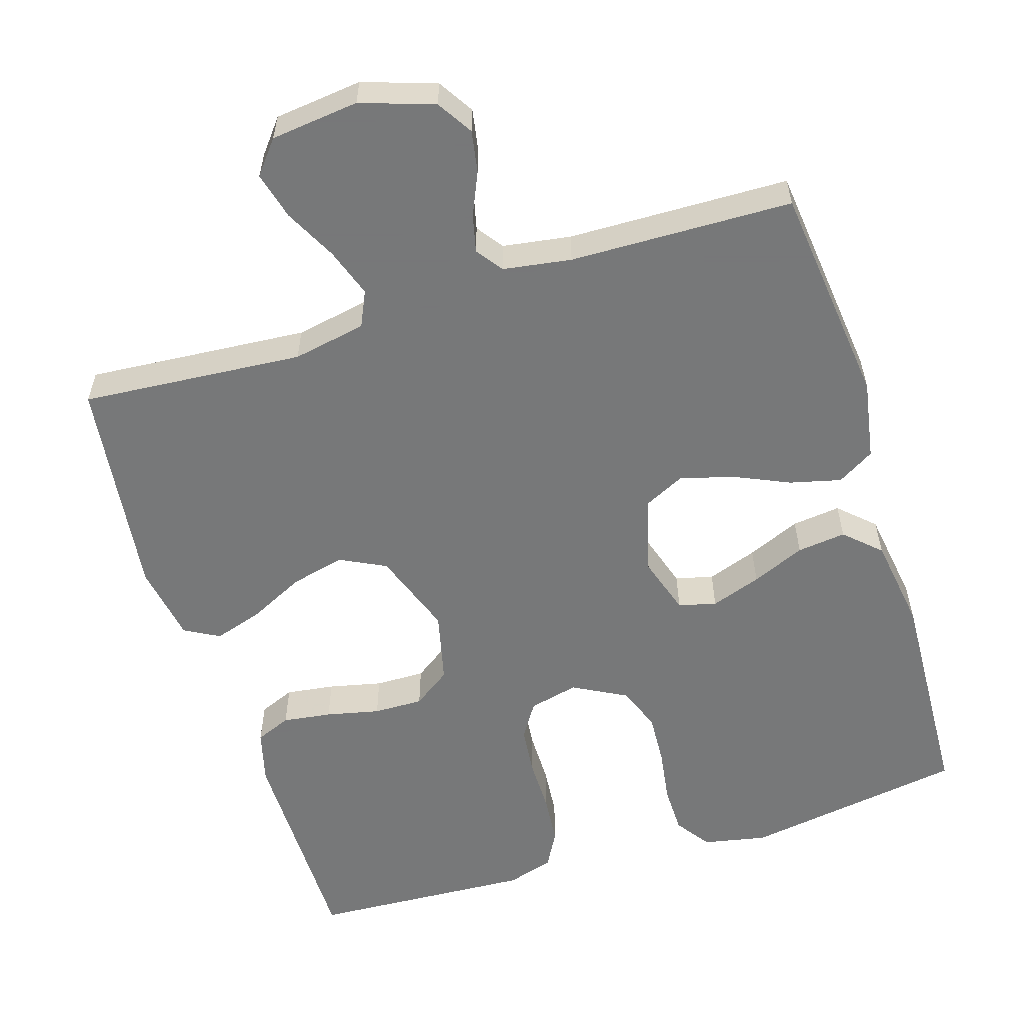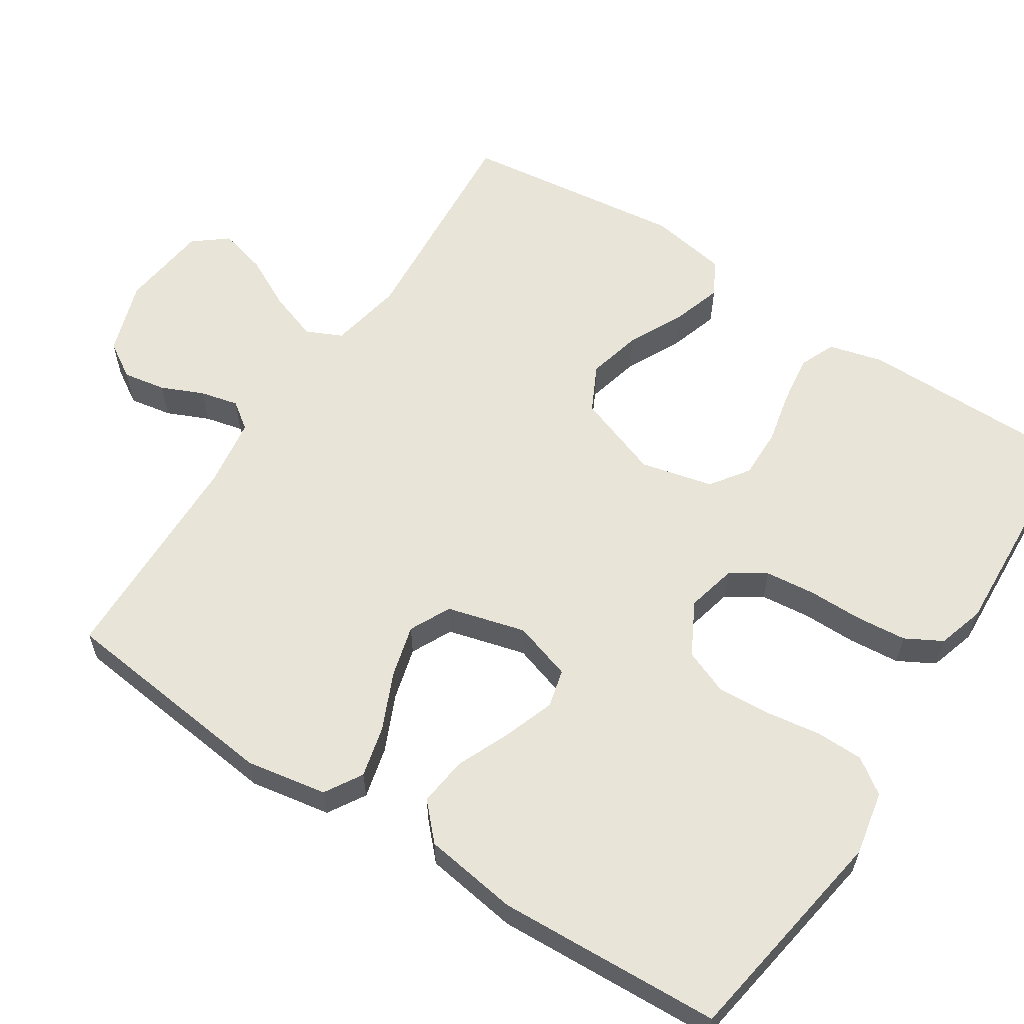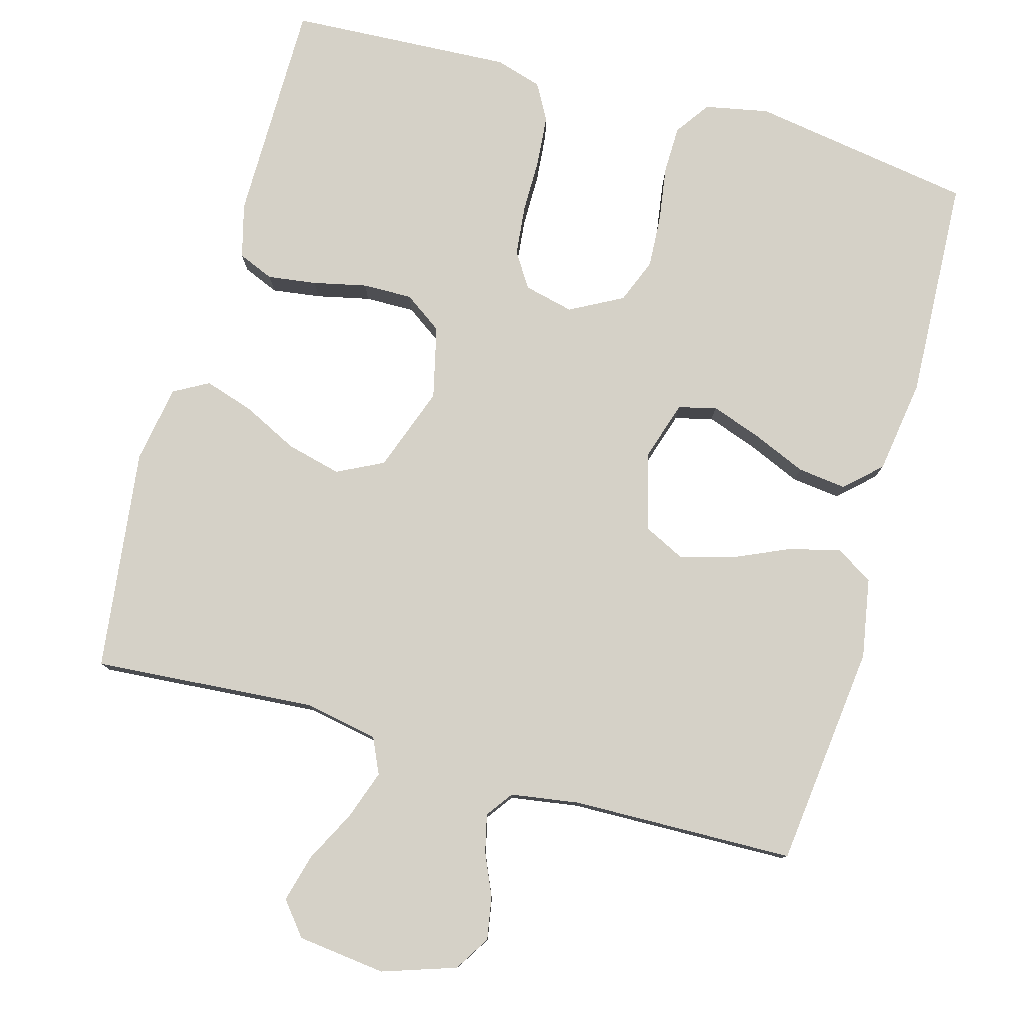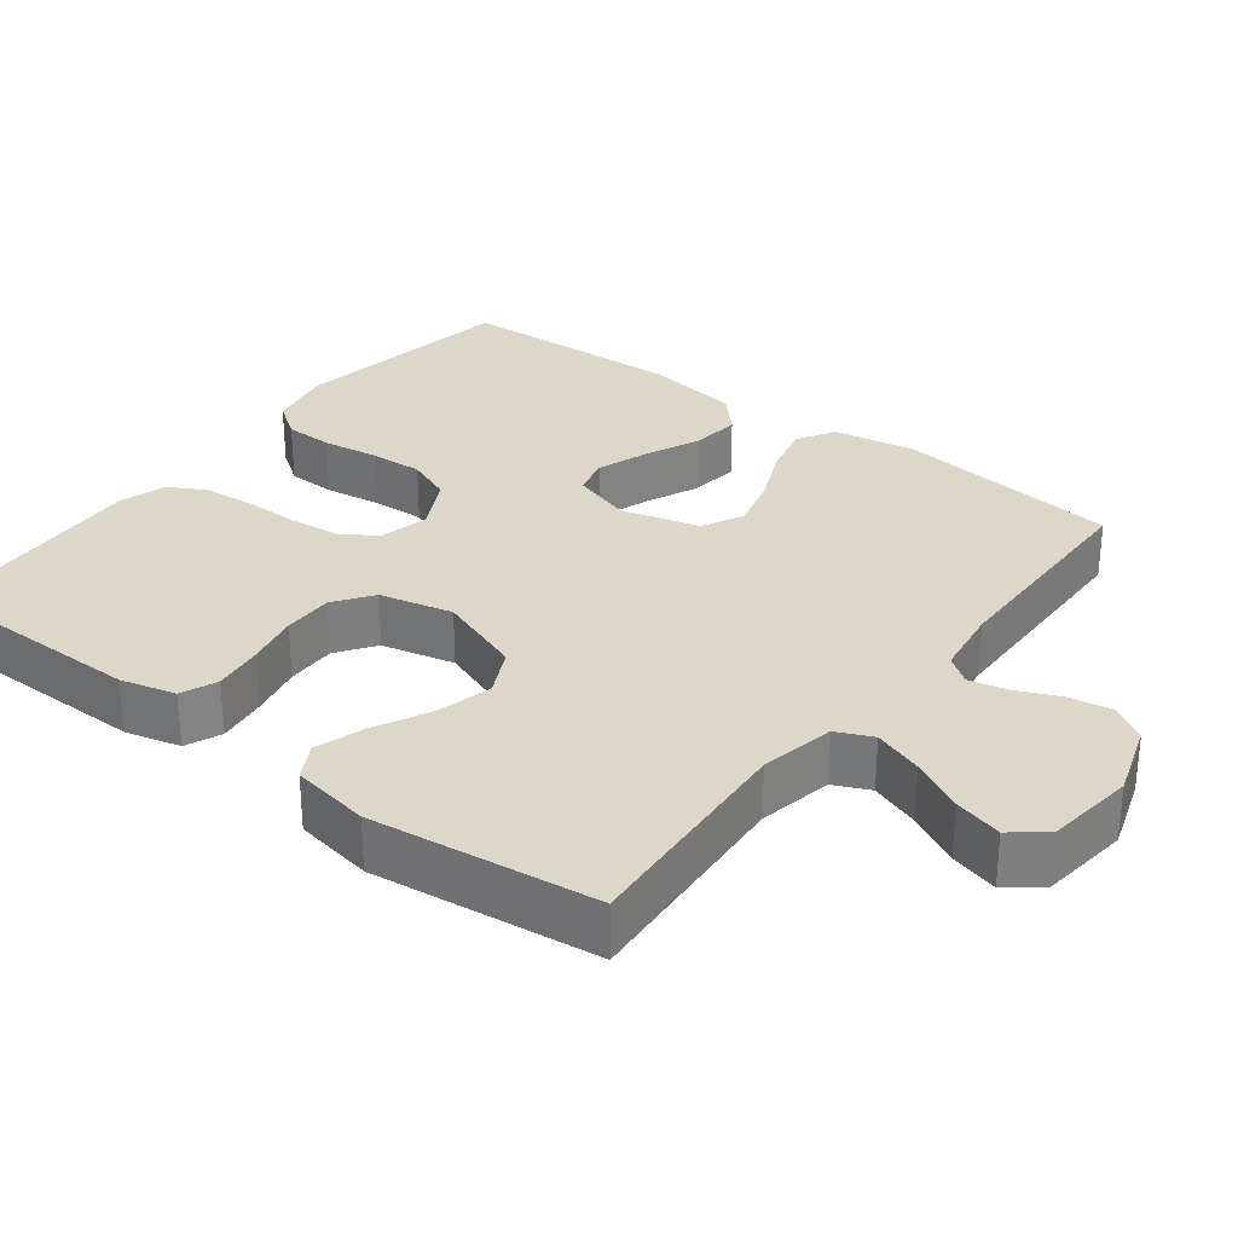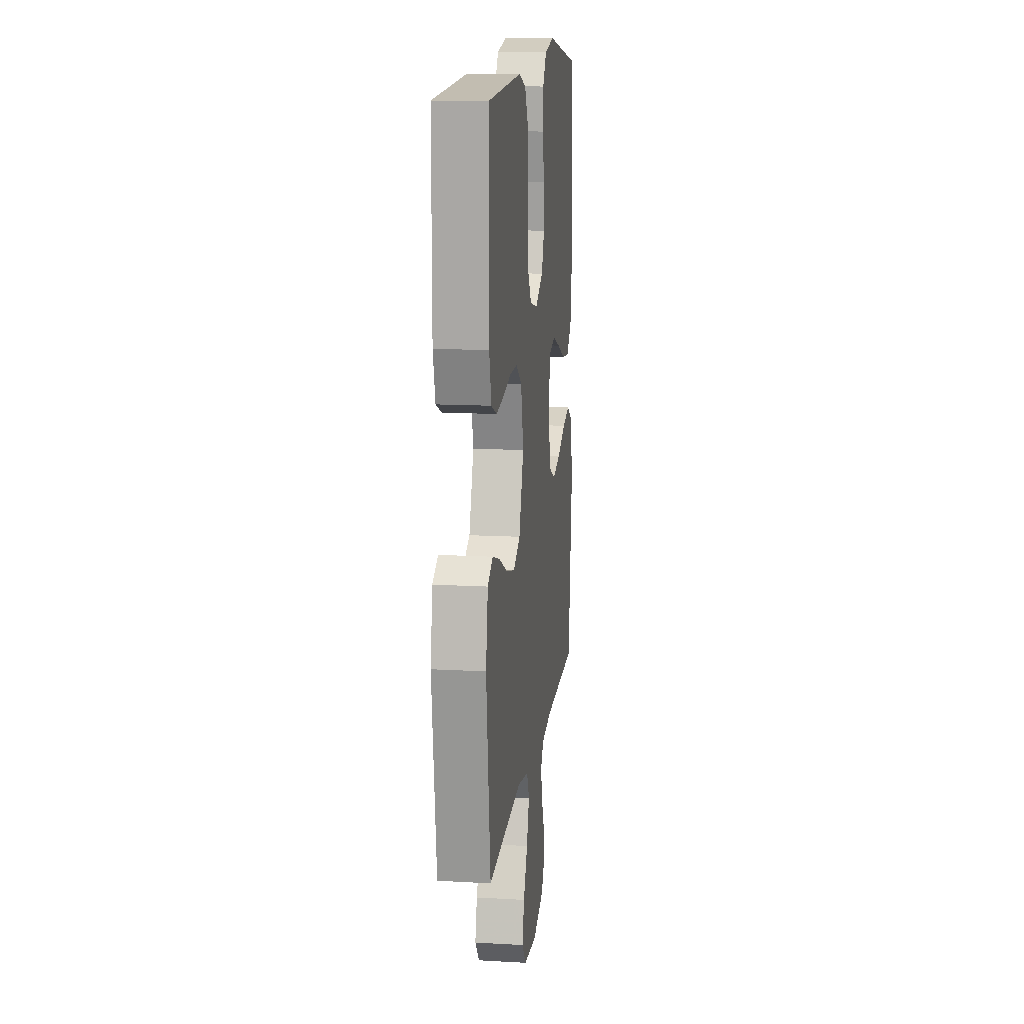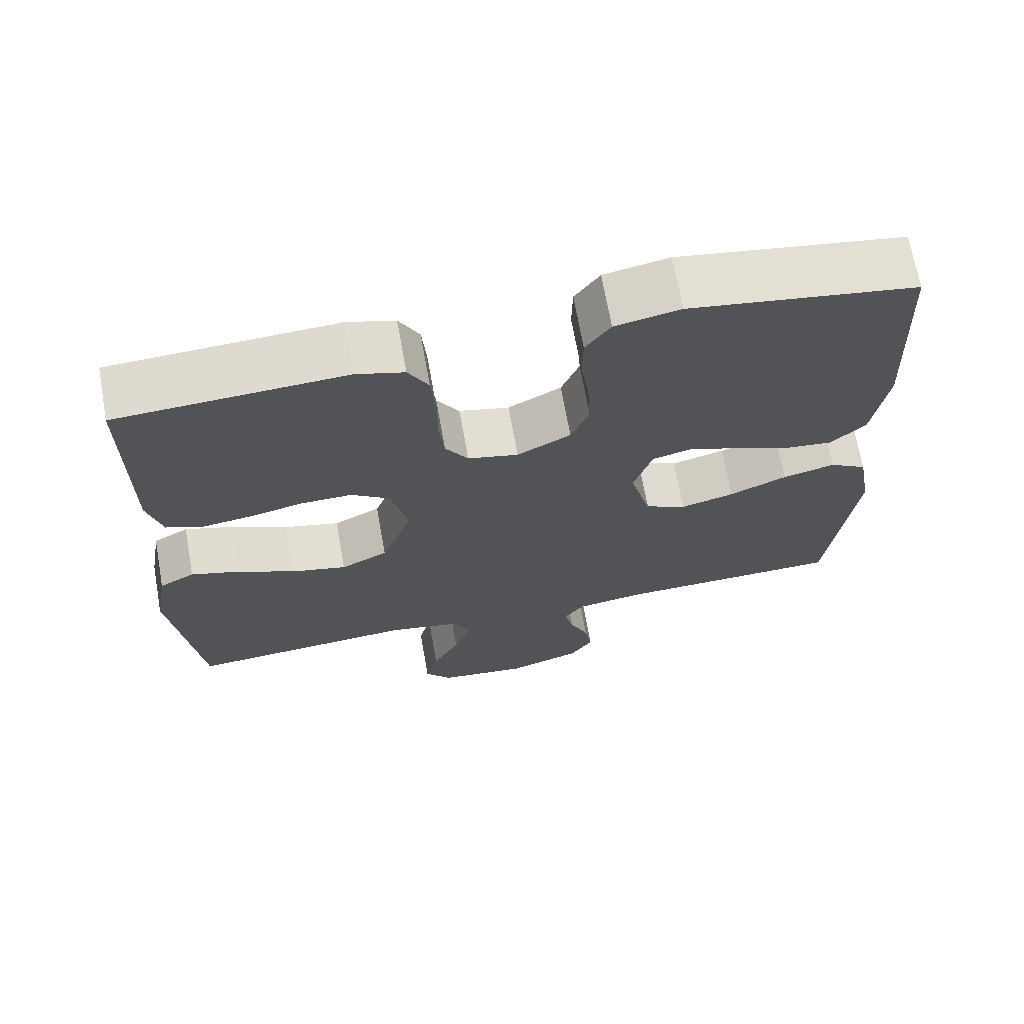
<metadata>
{"format":"obj","ext":"obj","renderer":"f3d","projection":"perspective","resolution":1024,"background":"white","views":[{"elev":-57.3,"azim":-162.7,"up":"+Y"},{"elev":59.9,"azim":-57.0,"up":"+Y"},{"elev":79.3,"azim":-164.4,"up":"+Y"},{"elev":30.3,"azim":127.6,"up":"+Y"},{"elev":13.9,"azim":97.2,"up":"+Z"},{"elev":69.1,"azim":169.8,"up":"+Z"}]}
</metadata>
<code>
v -0.5 0.07 -0.5
v -0.534 0.07 -0.2
v -0.515 0.07 -0.092
v -0.465 0.07 -0.062
v -0.396 0.07 -0.079
v -0.32 0.07 -0.113
v -0.249 0.07 -0.132
v -0.194 0.07 -0.105
v -0.166 0.07 0
v -0.191 0.07 0.079
v -0.242 0.07 0.092
v -0.31 0.07 0.068
v -0.382 0.07 0.037
v -0.448 0.07 0.029
v -0.495 0.07 0.073
v -0.514 0.07 0.2
v -0.5 0.07 0.5
v -0.2 0.07 0.548
v -0.114 0.07 0.531
v -0.081 0.07 0.484
v -0.08 0.07 0.42
v -0.091 0.07 0.346
v -0.095 0.07 0.275
v -0.071 0.07 0.215
v 0 0.07 0.177
v 0.067 0.07 0.193
v 0.097 0.07 0.24
v 0.104 0.07 0.307
v 0.104 0.07 0.38
v 0.11 0.07 0.448
v 0.137 0.07 0.497
v 0.2 0.07 0.516
v 0.5 0.07 0.5
v 0.501 0.07 0.2
v 0.482 0.07 0.127
v 0.434 0.07 0.107
v 0.368 0.07 0.116
v 0.296 0.07 0.132
v 0.229 0.07 0.133
v 0.178 0.07 0.097
v 0.155 0.07 0
v 0.196 0.07 -0.114
v 0.258 0.07 -0.145
v 0.331 0.07 -0.127
v 0.406 0.07 -0.09
v 0.472 0.07 -0.069
v 0.519 0.07 -0.095
v 0.537 0.07 -0.2
v 0.5 0.07 -0.5
v 0.2 0.07 -0.477
v 0.101 0.07 -0.496
v 0.079 0.07 -0.544
v 0.102 0.07 -0.61
v 0.138 0.07 -0.68
v 0.155 0.07 -0.744
v 0.119 0.07 -0.789
v 0 0.07 -0.803
v -0.099 0.07 -0.77
v -0.129 0.07 -0.722
v -0.119 0.07 -0.665
v -0.094 0.07 -0.608
v -0.082 0.07 -0.557
v -0.108 0.07 -0.521
v -0.2 0.07 -0.507
v -0.5 0 -0.5
v -0.534 0 -0.2
v -0.515 0 -0.092
v -0.465 0 -0.062
v -0.396 0 -0.079
v -0.32 0 -0.113
v -0.249 0 -0.132
v -0.194 0 -0.105
v -0.166 0 0
v -0.191 0 0.079
v -0.242 0 0.092
v -0.31 0 0.068
v -0.382 0 0.037
v -0.448 0 0.029
v -0.495 0 0.073
v -0.514 0 0.2
v -0.5 0 0.5
v -0.2 0 0.548
v -0.114 0 0.531
v -0.081 0 0.484
v -0.08 0 0.42
v -0.091 0 0.346
v -0.095 0 0.275
v -0.071 0 0.215
v 0 0 0.177
v 0.067 0 0.193
v 0.097 0 0.24
v 0.104 0 0.307
v 0.104 0 0.38
v 0.11 0 0.448
v 0.137 0 0.497
v 0.2 0 0.516
v 0.5 0 0.5
v 0.501 0 0.2
v 0.482 0 0.127
v 0.434 0 0.107
v 0.368 0 0.116
v 0.296 0 0.132
v 0.229 0 0.133
v 0.178 0 0.097
v 0.155 0 0
v 0.196 0 -0.114
v 0.258 0 -0.145
v 0.331 0 -0.127
v 0.406 0 -0.09
v 0.472 0 -0.069
v 0.519 0 -0.095
v 0.537 0 -0.2
v 0.5 0 -0.5
v 0.2 0 -0.477
v 0.101 0 -0.496
v 0.079 0 -0.544
v 0.102 0 -0.61
v 0.138 0 -0.68
v 0.155 0 -0.744
v 0.119 0 -0.789
v 0 0 -0.803
v -0.099 0 -0.77
v -0.129 0 -0.722
v -0.119 0 -0.665
v -0.094 0 -0.608
v -0.082 0 -0.557
v -0.108 0 -0.521
v -0.2 0 -0.507
f 59 60 61
f 58 59 61
f 57 58 61
f 56 57 61
f 55 56 61
f 54 55 61
f 53 54 61
f 52 53 61 62
f 51 52 62 63
f 48 49 50
f 47 48 50
f 46 47 50
f 45 46 50
f 44 45 50
f 51 63 64
f 50 51 64
f 44 50 64
f 43 44 64
f 36 37 38
f 35 36 38
f 34 35 38
f 33 34 38
f 32 33 38
f 31 32 38
f 30 31 38
f 29 30 38
f 28 29 38
f 27 28 38 39
f 26 27 39 40
f 20 21 22
f 19 20 22
f 18 19 22
f 17 18 22
f 16 17 22
f 15 16 22
f 14 15 22
f 13 14 22
f 12 13 22
f 11 12 22 23
f 10 11 23 24
f 4 5 6
f 3 4 6
f 2 3 6
f 1 2 6
f 64 1 6
f 64 6 7
f 64 7 8
f 43 64 8
f 42 43 8
f 41 42 8 9
f 41 9 10
f 40 41 10
f 26 40 10
f 25 26 10
f 10 24 25
f 125 124 123
f 125 123 122
f 125 122 121
f 125 121 120
f 125 120 119
f 125 119 118
f 125 118 117
f 126 125 117 116
f 127 126 116 115
f 114 113 112
f 114 112 111
f 114 111 110
f 114 110 109
f 114 109 108
f 128 127 115
f 128 115 114
f 128 114 108
f 128 108 107
f 102 101 100
f 102 100 99
f 102 99 98
f 102 98 97
f 102 97 96
f 102 96 95
f 102 95 94
f 102 94 93
f 102 93 92
f 103 102 92 91
f 104 103 91 90
f 86 85 84
f 86 84 83
f 86 83 82
f 86 82 81
f 86 81 80
f 86 80 79
f 86 79 78
f 86 78 77
f 86 77 76
f 87 86 76 75
f 88 87 75 74
f 70 69 68
f 70 68 67
f 70 67 66
f 70 66 65
f 70 65 128
f 71 70 128
f 72 71 128
f 72 128 107
f 72 107 106
f 73 72 106 105
f 74 73 105
f 74 105 104
f 74 104 90
f 74 90 89
f 89 88 74
f 1 65 66 2
f 2 66 67 3
f 3 67 68 4
f 4 68 69 5
f 5 69 70 6
f 6 70 71 7
f 7 71 72 8
f 8 72 73 9
f 9 73 74 10
f 10 74 75 11
f 11 75 76 12
f 12 76 77 13
f 13 77 78 14
f 14 78 79 15
f 15 79 80 16
f 16 80 81 17
f 17 81 82 18
f 18 82 83 19
f 19 83 84 20
f 20 84 85 21
f 21 85 86 22
f 22 86 87 23
f 23 87 88 24
f 24 88 89 25
f 25 89 90 26
f 26 90 91 27
f 27 91 92 28
f 28 92 93 29
f 29 93 94 30
f 30 94 95 31
f 31 95 96 32
f 32 96 97 33
f 33 97 98 34
f 34 98 99 35
f 35 99 100 36
f 36 100 101 37
f 37 101 102 38
f 38 102 103 39
f 39 103 104 40
f 40 104 105 41
f 41 105 106 42
f 42 106 107 43
f 43 107 108 44
f 44 108 109 45
f 45 109 110 46
f 46 110 111 47
f 47 111 112 48
f 48 112 113 49
f 49 113 114 50
f 50 114 115 51
f 51 115 116 52
f 52 116 117 53
f 53 117 118 54
f 54 118 119 55
f 55 119 120 56
f 56 120 121 57
f 57 121 122 58
f 58 122 123 59
f 59 123 124 60
f 60 124 125 61
f 61 125 126 62
f 62 126 127 63
f 63 127 128 64
f 64 128 65 1

</code>
